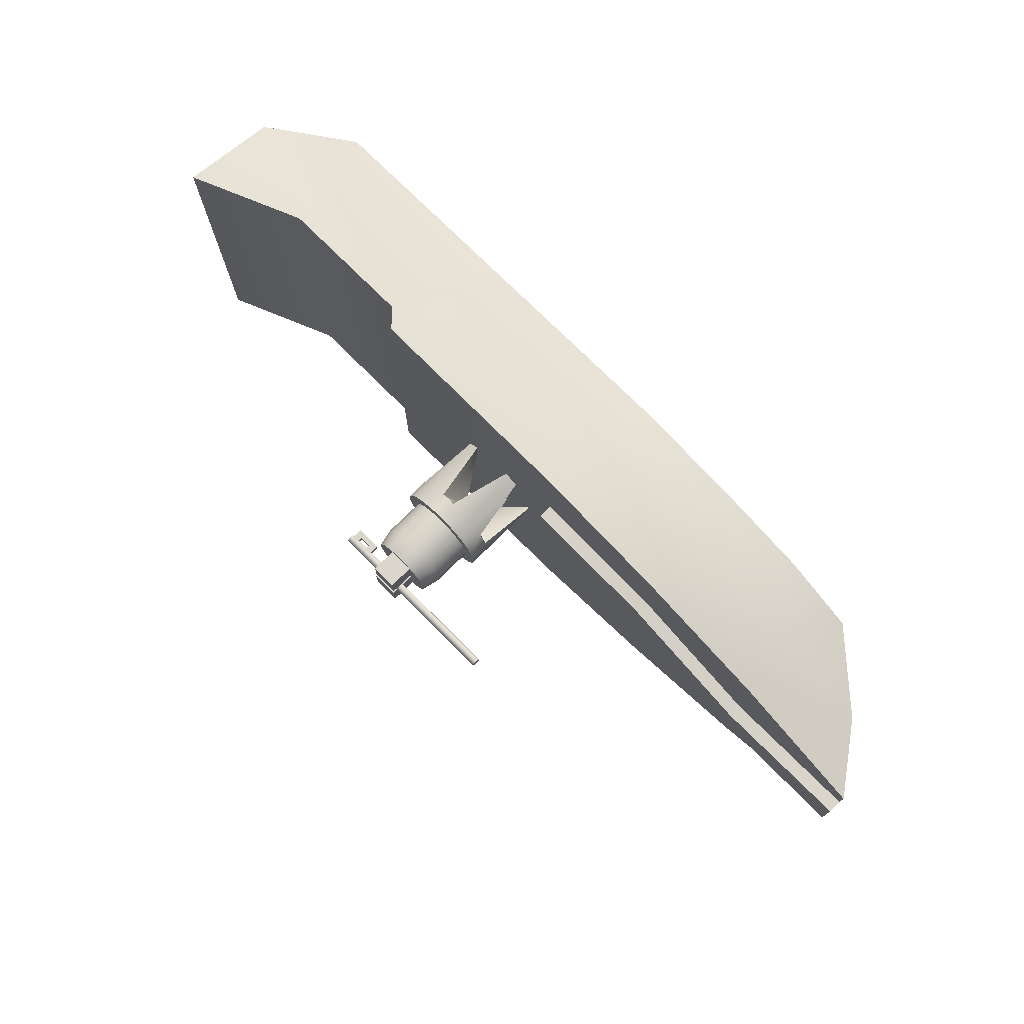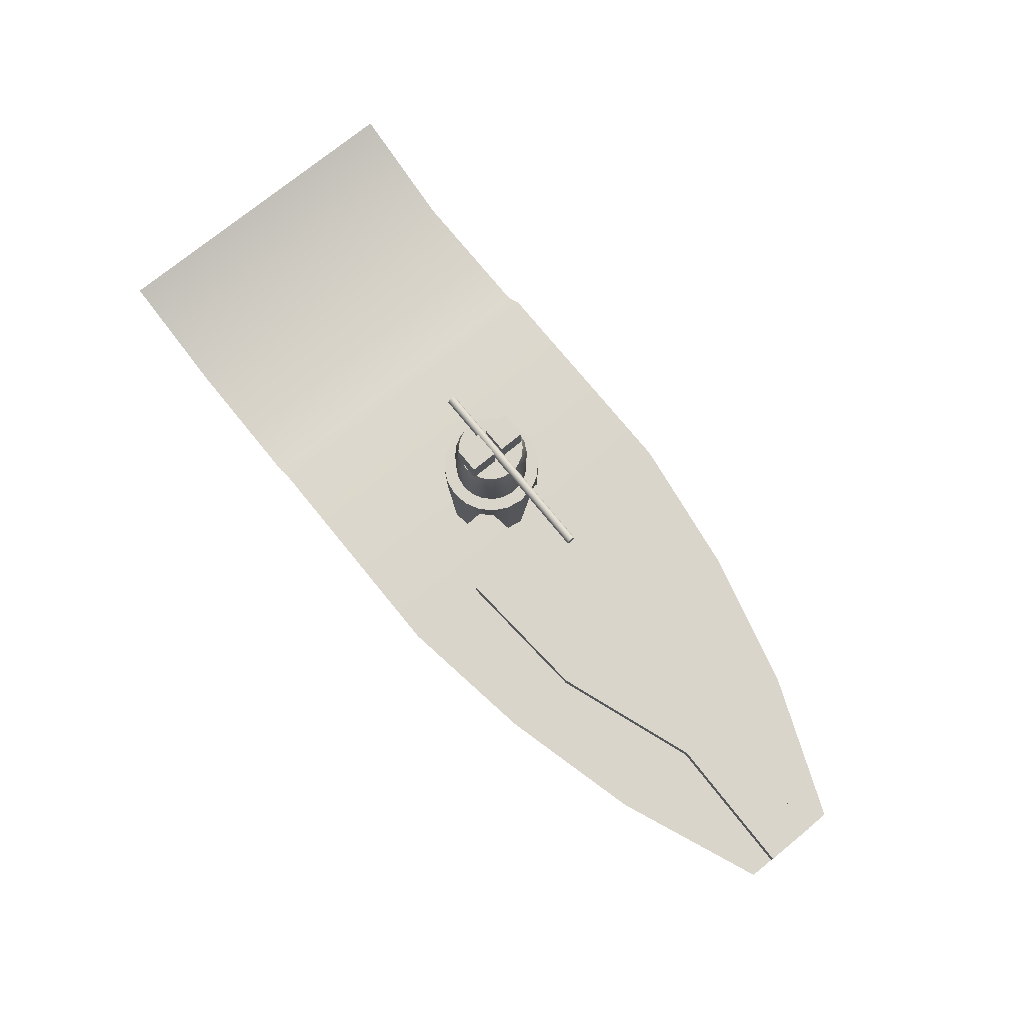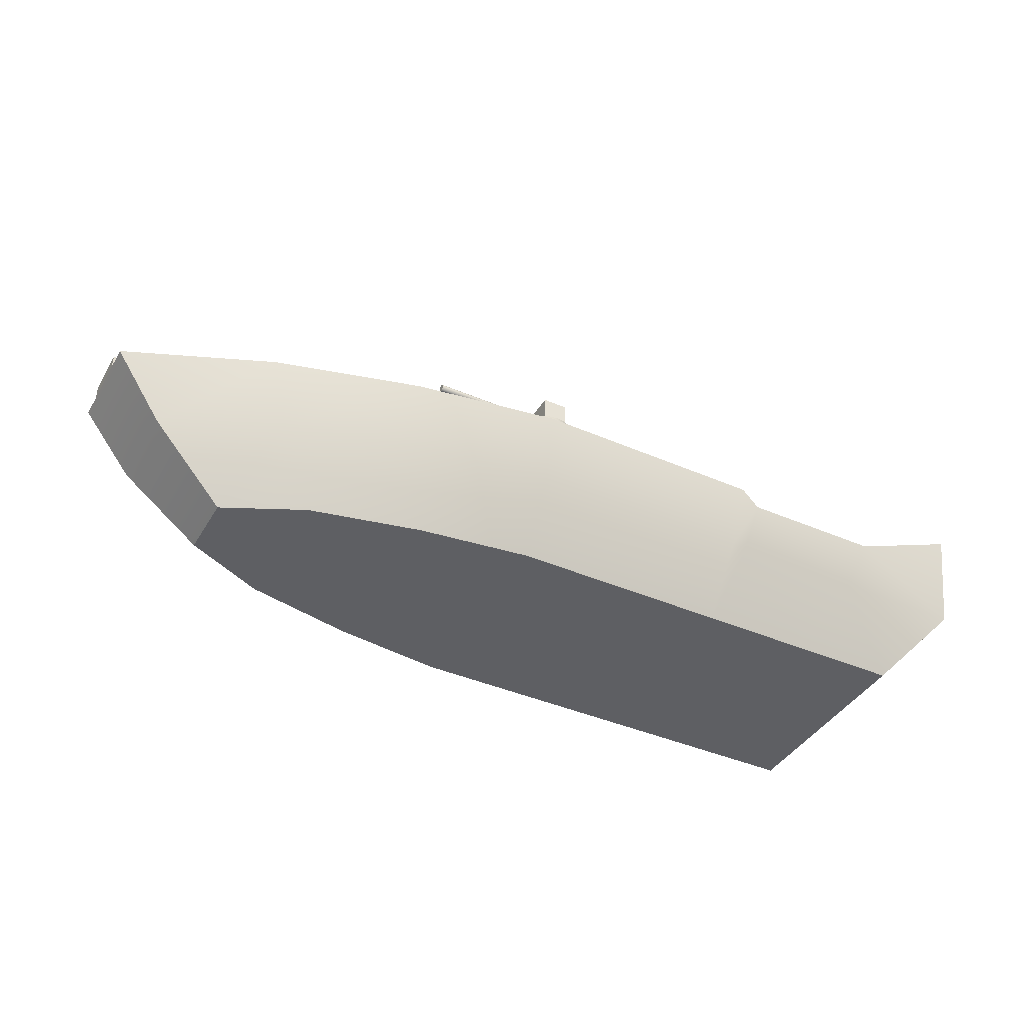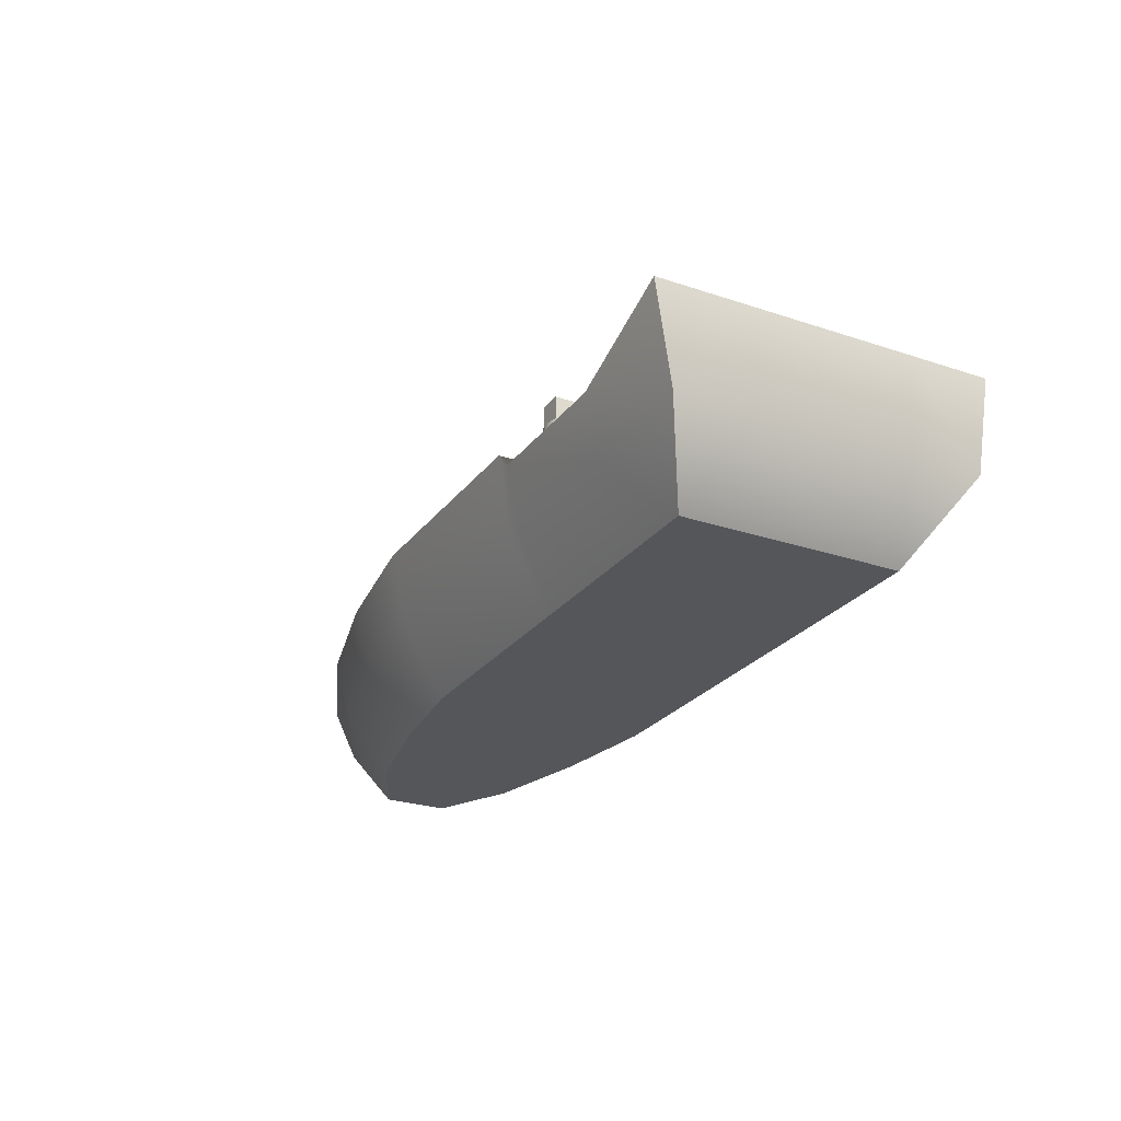
<metadata>
{"format":"obj","ext":"obj","renderer":"f3d","projection":"perspective","resolution":1024,"background":"white","views":[{"elev":73.8,"azim":-134.8,"up":"+Z"},{"elev":74.6,"azim":-129.1,"up":"+Y"},{"elev":-40.5,"azim":-28.0,"up":"+Y"},{"elev":-25.8,"azim":61.8,"up":"+Y"}]}
</metadata>
<code>
g default
v -7.729 0 0.8409
v 11.36 0 2.786
v -10.95 3.616 1.291
v 13.07 4.355 4.277
v -10.95 3.616 -1.291
v 13.07 4.355 -4.277
v -7.729 0 -0.8409
v 11.36 0 -2.786
v -9.678 1.837 1.169
v -9.678 1.837 -1.169
v 13.02 1.837 -3.872
v 13.02 1.837 3.872
v 10.13 3.132 4.277
v 10.13 3.132 -4.277
v 9.623 1.837 -3.872
v 8.513 0 -2.786
v 8.513 0 2.786
v 9.623 1.837 3.872
v 6.477 3.132 4.277
v 6.477 3.132 -4.277
v 6.225 1.837 -3.872
v 5.669 0 -2.786
v 5.669 0 2.786
v 6.225 1.837 3.872
v 0 3.616 4.277
v 0 3.616 -4.277
v 0 1.837 -3.872
v 0 0 -2.786
v 0 0 2.786
v 0 1.837 3.872
v -3.651 3.616 3.728
v -3.651 3.616 -3.728
v -3.399 1.837 -3.375
v -2.843 0 -2.428
v -2.843 0 2.428
v -3.399 1.837 3.375
v -7.303 3.616 2.784
v -7.303 3.616 -2.784
v -6.797 1.837 -2.52
v -5.687 0 -1.813
v -5.687 0 1.813
v -6.797 1.837 2.52
v 6.04 3.592 4.277
v 6.04 3.592 -4.277
v 5.818 1.837 -3.872
v 5.329 0 -2.786
v 5.329 0 2.786
v 5.818 1.837 3.872
v -10.95 3.616 0.6508
v -9.678 1.837 0.5892
v -7.729 0 0.4239
v -5.687 0 0.9141
v -2.843 0 1.224
v 0 0 1.404
v 5.329 0 1.404
v 5.669 0 1.404
v 8.513 0 1.404
v 11.36 0 1.404
v 13.02 1.837 1.952
v 13.07 4.355 2.156
v 10.13 3.132 2.156
v 6.477 3.132 2.156
v 6.04 3.592 2.156
v 0 3.616 2.156
v -3.651 3.616 1.879
v -7.303 3.616 0.5879
v -10.95 3.616 -0.655
v -9.678 1.837 -0.593
v -7.729 0 -0.4266
v -5.687 0 -0.92
v -2.843 0 -1.232
v 0 0 -1.413
v 5.329 0 -1.413
v 5.669 0 -1.413
v 8.513 0 -1.413
v 11.36 0 -1.413
v 13.02 1.837 -1.965
v 13.07 4.355 -2.17
v 10.13 3.132 -2.17
v 6.477 3.132 -2.17
v 6.04 3.592 -2.17
v 0 3.616 -2.17
v -3.651 3.616 -1.891
v -7.303 3.616 -0.5969
v 0 3.978 2.156
v -3.651 3.978 1.879
v 0 3.978 -2.17
v -3.651 3.978 -1.891
v -7.303 3.978 0.5879
v -7.303 3.978 -0.5969
v -10.95 3.978 0.6508
v -10.95 3.978 -0.655
v 3.308 3.569 -0.3086
v 3.124 3.569 -0.6695
v 2.837 5.266 -0.9559
v 2.476 5.266 -1.14
v 2.076 3.569 -1.203
v 1.676 3.569 -1.14
v 1.315 5.266 -0.9559
v 1.029 5.266 -0.6695
v 0.8451 3.569 -0.3086
v 0.7817 3.569 0.09149
v 0.8451 5.266 0.4916
v 1.029 5.266 0.8525
v 1.315 3.569 1.139
v 1.676 3.569 1.323
v 2.076 5.266 1.386
v 2.476 5.266 1.323
v 2.837 3.569 1.139
v 3.124 3.569 0.8525
v 3.308 5.266 0.4916
v 3.371 5.266 0.09149
v 3.308 5.787 -0.3086
v 3.124 5.787 -0.6695
v 2.837 5.787 -0.9559
v 2.476 5.787 -1.14
v 2.076 5.787 -1.203
v 1.676 5.787 -1.14
v 1.315 5.787 -0.9559
v 1.029 5.787 -0.6695
v 0.8451 5.787 -0.3086
v 0.7817 5.787 0.09149
v 0.8451 5.787 0.4916
v 1.029 5.787 0.8525
v 1.315 5.787 1.139
v 1.676 5.787 1.323
v 2.076 5.787 1.386
v 2.476 5.787 1.323
v 2.837 5.787 1.139
v 3.124 5.787 0.8525
v 3.308 5.787 0.4916
v 3.371 5.787 0.09149
v 2.076 4.837 0.09149
v 2.076 5.787 0.09149
v 2.999 5.773 -0.2082
v 2.861 5.773 -0.4785
v 2.646 5.773 -0.6931
v 2.376 5.773 -0.8308
v 2.076 5.773 -0.8783
v 1.777 5.773 -0.8308
v 1.506 5.773 -0.6931
v 1.292 5.773 -0.4785
v 1.154 5.773 -0.2082
v 1.107 5.773 0.09146
v 1.154 5.773 0.3911
v 1.292 5.773 0.6615
v 1.506 5.773 0.876
v 1.777 5.773 1.014
v 2.076 5.773 1.061
v 2.376 5.773 1.014
v 2.646 5.773 0.876
v 2.861 5.773 0.6615
v 2.999 5.773 0.3911
v 3.046 5.773 0.09146
v 2.896 7.334 -0.1747
v 2.773 7.334 -0.4148
v 2.583 7.334 -0.6053
v 2.343 7.334 -0.7276
v 2.076 7.334 -0.7698
v 1.81 7.334 -0.7276
v 1.57 7.334 -0.6053
v 1.38 7.334 -0.4148
v 1.257 7.334 -0.1747
v 1.215 7.334 0.09146
v 1.257 7.334 0.3576
v 1.38 7.334 0.5977
v 1.57 7.334 0.7882
v 1.81 7.334 0.9106
v 2.076 7.334 0.9527
v 2.343 7.334 0.9106
v 2.583 7.334 0.7882
v 2.773 7.334 0.5977
v 2.896 7.334 0.3576
v 2.938 7.334 0.09146
v 2.076 5.773 0.09146
v 2.076 7.334 0.09146
v 2.376 6.865 1.014
v 2.076 6.865 1.061
v 1.777 6.865 1.014
v 1.506 6.865 0.876
v 1.292 6.865 0.6615
v 1.154 6.865 0.3911
v 1.107 6.865 0.09146
v 1.154 6.865 -0.2082
v 1.292 6.865 -0.4785
v 1.506 6.865 -0.6931
v 1.777 6.865 -0.8308
v 2.076 6.865 -0.8783
v 2.376 6.865 -0.8308
v 2.646 6.865 -0.6931
v 2.861 6.865 -0.4785
v 2.999 6.865 -0.2082
v 3.046 6.865 0.09146
v 2.999 6.865 0.3911
v 2.861 6.865 0.6615
v 2.646 6.865 0.876
v 1.73 7.322 -0.0528
v 2.422 7.322 -0.0528
v 1.73 8.014 -0.0528
v 2.422 8.014 -0.0528
v 1.73 8.014 -0.745
v 2.422 8.014 -0.745
v 1.73 7.322 -0.745
v 2.422 7.322 -0.745
v 1.713 7.329 0.8571
v 2.391 7.329 0.8571
v 1.713 8.007 0.8571
v 2.391 8.007 0.8571
v 1.713 8.007 0.1794
v 2.391 8.007 0.1794
v 1.713 7.329 0.1794
v 2.391 7.329 0.1794
v 3.692 7.884 0.02142
v 3.692 7.868 -0.01062
v 3.692 7.842 -0.03605
v 3.692 7.81 -0.05237
v 3.692 7.775 -0.058
v 3.692 7.739 -0.05237
v 3.692 7.707 -0.03605
v 3.692 7.682 -0.01062
v 3.692 7.665 0.02142
v 3.692 7.66 0.05694
v 3.692 7.665 0.09246
v 3.692 7.682 0.1245
v 3.692 7.707 0.1499
v 3.692 7.739 0.1663
v 3.692 7.775 0.1719
v 3.692 7.81 0.1663
v 3.692 7.842 0.1499
v 3.692 7.868 0.1245
v 3.692 7.884 0.09246
v 3.692 7.89 0.05694
v -1.325 7.884 0.02142
v -1.325 7.868 -0.01062
v -1.325 7.842 -0.03605
v -1.325 7.81 -0.05237
v -1.325 7.775 -0.058
v -1.325 7.739 -0.05237
v -1.325 7.707 -0.03605
v -1.325 7.682 -0.01062
v -1.325 7.665 0.02142
v -1.325 7.66 0.05694
v -1.325 7.665 0.09246
v -1.325 7.682 0.1245
v -1.325 7.707 0.1499
v -1.325 7.739 0.1663
v -1.325 7.775 0.1719
v -1.325 7.81 0.1663
v -1.325 7.842 0.1499
v -1.325 7.868 0.1245
v -1.325 7.884 0.09246
v -1.325 7.89 0.05694
v 3.692 7.775 0.05694
v -1.325 7.775 0.05694
v 2.974 7.438 0.1604
v 3.653 7.438 0.1604
v 2.974 7.733 0.1604
v 3.653 7.733 0.1604
v 2.974 7.733 0.01455
v 3.653 7.733 0.01455
v 2.974 7.438 0.01455
v 3.653 7.438 0.01455
v 3.16 7.733 0.1604
v 3.16 7.733 0.01455
v 3.16 7.438 0.01455
v 3.16 7.438 0.1604
v 3.464 7.733 0.1604
v 3.464 7.733 0.01455
v 3.464 7.438 0.01455
v 3.464 7.438 0.1604
v 3.16 7.585 0.1604
v 3.464 7.585 0.1604
v 3.464 7.585 0.01455
v 3.16 7.585 0.01455
g pCube5
f 41 42 1
f 1 42 9
f 37 66 3
f 3 66 49
f 10 39 7
f 7 39 40
f 51 52 1
f 1 52 41
f 58 59 2
f 2 59 12
f 51 1 50
f 50 1 9
f 50 9 49
f 49 9 3
f 5 38 10
f 10 38 39
f 59 60 12
f 12 60 4
f 42 37 9
f 9 37 3
f 13 4 61
f 61 4 60
f 15 14 11
f 11 14 6
f 16 15 8
f 8 15 11
f 17 57 2
f 2 57 58
f 17 2 18
f 18 2 12
f 18 12 13
f 13 12 4
f 19 13 62
f 62 13 61
f 21 20 15
f 15 20 14
f 22 21 16
f 16 21 15
f 23 56 17
f 17 56 57
f 23 17 24
f 24 17 18
f 24 18 19
f 19 18 13
f 25 43 64
f 64 43 63
f 27 26 45
f 45 26 44
f 28 27 46
f 46 27 45
f 29 54 47
f 47 54 55
f 29 47 30
f 30 47 48
f 30 48 25
f 25 48 43
f 25 64 31
f 31 64 65
f 32 26 33
f 33 26 27
f 33 27 34
f 34 27 28
f 53 54 35
f 35 54 29
f 36 35 30
f 30 35 29
f 31 36 25
f 25 36 30
f 31 65 37
f 37 65 66
f 38 32 39
f 39 32 33
f 39 33 40
f 40 33 34
f 52 53 41
f 41 53 35
f 42 41 36
f 36 41 35
f 37 42 31
f 31 42 36
f 43 19 63
f 63 19 62
f 44 20 45
f 45 20 21
f 46 45 22
f 22 45 21
f 47 55 23
f 23 55 56
f 47 23 48
f 48 23 24
f 43 48 19
f 19 48 24
f 68 50 67
f 67 50 49
f 69 51 68
f 68 51 50
f 70 52 69
f 69 52 51
f 53 52 71
f 71 52 70
f 54 53 72
f 72 53 71
f 55 54 73
f 73 54 72
f 56 55 74
f 74 55 73
f 57 56 75
f 75 56 74
f 58 57 76
f 76 57 75
f 58 76 59
f 59 76 77
f 60 59 78
f 78 59 77
f 61 60 79
f 79 60 78
f 62 61 80
f 80 61 79
f 63 62 81
f 81 62 80
f 64 63 82
f 82 63 81
f 86 85 88
f 88 85 87
f 89 86 90
f 90 86 88
f 91 89 92
f 92 89 90
f 68 67 10
f 10 67 5
f 69 68 7
f 7 68 10
f 40 70 7
f 7 70 69
f 70 40 71
f 71 40 34
f 71 34 72
f 72 34 28
f 73 72 46
f 46 72 28
f 74 73 22
f 22 73 46
f 75 74 16
f 16 74 22
f 76 75 8
f 8 75 16
f 76 8 77
f 77 8 11
f 77 11 78
f 78 11 6
f 79 78 14
f 14 78 6
f 80 79 20
f 20 79 14
f 81 80 44
f 44 80 20
f 82 81 26
f 26 81 44
f 83 82 32
f 32 82 26
f 84 83 38
f 38 83 32
f 67 84 5
f 5 84 38
f 65 64 86
f 86 64 85
f 64 82 85
f 85 82 87
f 82 83 87
f 87 83 88
f 66 65 89
f 89 65 86
f 83 84 88
f 88 84 90
f 49 66 91
f 91 66 89
f 84 67 90
f 90 67 92
f 67 49 92
f 92 49 91
f 93 94 113
f 113 94 114
f 94 95 114
f 114 95 115
f 95 96 115
f 115 96 116
f 97 117 96
f 96 117 116
f 97 98 117
f 117 98 118
f 98 99 118
f 118 99 119
f 99 100 119
f 119 100 120
f 101 121 100
f 100 121 120
f 101 102 121
f 121 102 122
f 102 103 122
f 122 103 123
f 103 104 123
f 123 104 124
f 105 125 104
f 104 125 124
f 105 106 125
f 125 106 126
f 106 107 126
f 126 107 127
f 107 108 127
f 127 108 128
f 109 129 108
f 108 129 128
f 109 110 129
f 129 110 130
f 110 111 130
f 130 111 131
f 111 112 131
f 131 112 132
f 93 113 112
f 112 113 132
f 94 93 133
f 95 94 133
f 96 95 133
f 97 96 133
f 98 97 133
f 99 98 133
f 100 99 133
f 101 100 133
f 102 101 133
f 103 102 133
f 104 103 133
f 105 104 133
f 106 105 133
f 107 106 133
f 108 107 133
f 109 108 133
f 110 109 133
f 111 110 133
f 112 111 133
f 93 112 133
f 113 114 134
f 114 115 134
f 115 116 134
f 116 117 134
f 117 118 134
f 118 119 134
f 119 120 134
f 120 121 134
f 121 122 134
f 122 123 134
f 123 124 134
f 124 125 134
f 125 126 134
f 126 127 134
f 127 128 134
f 128 129 134
f 129 130 134
f 130 131 134
f 131 132 134
f 132 113 134
f 135 136 192
f 192 136 191
f 136 137 191
f 191 137 190
f 137 138 190
f 190 138 189
f 138 139 189
f 189 139 188
f 139 140 188
f 188 140 187
f 140 141 187
f 187 141 186
f 141 142 186
f 186 142 185
f 142 143 185
f 185 143 184
f 143 144 184
f 184 144 183
f 144 145 183
f 183 145 182
f 145 146 182
f 182 146 181
f 146 147 181
f 181 147 180
f 147 148 180
f 180 148 179
f 148 149 179
f 179 149 178
f 149 150 178
f 178 150 177
f 150 151 177
f 177 151 196
f 151 152 196
f 196 152 195
f 152 153 195
f 195 153 194
f 153 154 194
f 194 154 193
f 154 135 193
f 193 135 192
f 136 135 175
f 137 136 175
f 138 137 175
f 139 138 175
f 140 139 175
f 141 140 175
f 142 141 175
f 143 142 175
f 144 143 175
f 145 144 175
f 146 145 175
f 147 146 175
f 148 147 175
f 149 148 175
f 150 149 175
f 151 150 175
f 152 151 175
f 153 152 175
f 154 153 175
f 135 154 175
f 155 156 176
f 156 157 176
f 157 158 176
f 158 159 176
f 159 160 176
f 160 161 176
f 161 162 176
f 162 163 176
f 163 164 176
f 164 165 176
f 165 166 176
f 166 167 176
f 167 168 176
f 168 169 176
f 169 170 176
f 170 171 176
f 171 172 176
f 172 173 176
f 173 174 176
f 174 155 176
f 178 177 169
f 169 177 170
f 179 178 168
f 168 178 169
f 180 179 167
f 167 179 168
f 181 180 166
f 166 180 167
f 182 181 165
f 165 181 166
f 183 182 164
f 164 182 165
f 184 183 163
f 163 183 164
f 185 184 162
f 162 184 163
f 186 185 161
f 161 185 162
f 187 186 160
f 160 186 161
f 188 187 159
f 159 187 160
f 189 188 158
f 158 188 159
f 190 189 157
f 157 189 158
f 191 190 156
f 156 190 157
f 192 191 155
f 155 191 156
f 193 192 174
f 174 192 155
f 194 193 173
f 173 193 174
f 195 194 172
f 172 194 173
f 196 195 171
f 171 195 172
f 177 196 170
f 170 196 171
f 197 198 199
f 199 198 200
f 199 200 201
f 201 200 202
f 201 202 203
f 203 202 204
f 203 204 197
f 197 204 198
f 198 204 200
f 200 204 202
f 203 197 201
f 201 197 199
f 205 206 207
f 207 206 208
f 207 208 209
f 209 208 210
f 209 210 211
f 211 210 212
f 211 212 205
f 205 212 206
f 206 212 208
f 208 212 210
f 211 205 209
f 209 205 207
f 213 214 233
f 233 214 234
f 214 215 234
f 234 215 235
f 215 216 235
f 235 216 236
f 216 217 236
f 236 217 237
f 217 218 237
f 237 218 238
f 218 219 238
f 238 219 239
f 219 220 239
f 239 220 240
f 220 221 240
f 240 221 241
f 221 222 241
f 241 222 242
f 222 223 242
f 242 223 243
f 223 224 243
f 243 224 244
f 224 225 244
f 244 225 245
f 225 226 245
f 245 226 246
f 226 227 246
f 246 227 247
f 227 228 247
f 247 228 248
f 228 229 248
f 248 229 249
f 229 230 249
f 249 230 250
f 230 231 250
f 250 231 251
f 231 232 251
f 251 232 252
f 232 213 252
f 252 213 233
f 214 213 253
f 215 214 253
f 216 215 253
f 217 216 253
f 218 217 253
f 219 218 253
f 220 219 253
f 221 220 253
f 222 221 253
f 223 222 253
f 224 223 253
f 225 224 253
f 226 225 253
f 227 226 253
f 228 227 253
f 229 228 253
f 230 229 253
f 231 230 253
f 232 231 253
f 213 232 253
f 233 234 254
f 234 235 254
f 235 236 254
f 236 237 254
f 237 238 254
f 238 239 254
f 239 240 254
f 240 241 254
f 241 242 254
f 242 243 254
f 243 244 254
f 244 245 254
f 245 246 254
f 246 247 254
f 247 248 254
f 248 249 254
f 249 250 254
f 250 251 254
f 251 252 254
f 252 233 254
f 255 266 257
f 257 266 263
f 257 263 259
f 259 263 264
f 259 264 261
f 261 264 265
f 261 265 255
f 255 265 266
f 256 262 258
f 258 262 260
f 261 255 259
f 259 255 257
f 271 272 274
f 274 272 273
f 266 265 270
f 270 265 269
f 267 258 268
f 268 258 260
f 269 268 262
f 262 268 260
f 270 269 256
f 256 269 262
f 267 270 258
f 258 270 256
f 267 268 272
f 272 268 273
f 264 263 274
f 274 263 271
f 264 274 265
f 268 269 273
f 269 265 273
f 265 274 273
f 267 272 270
f 263 266 271
f 270 272 266
f 272 271 266

</code>
